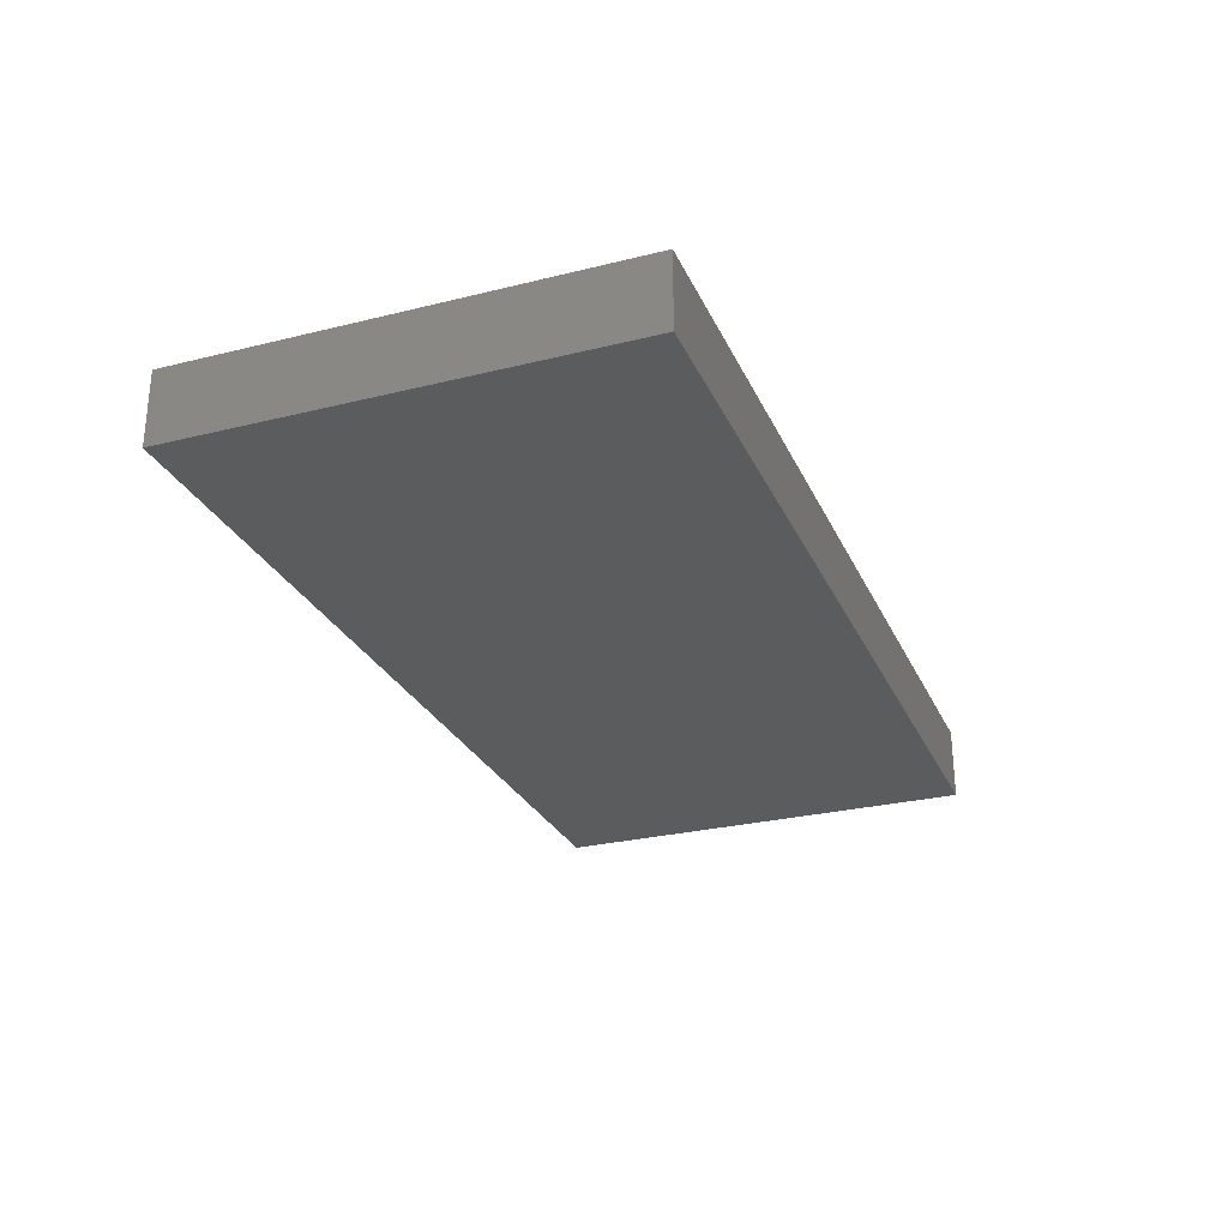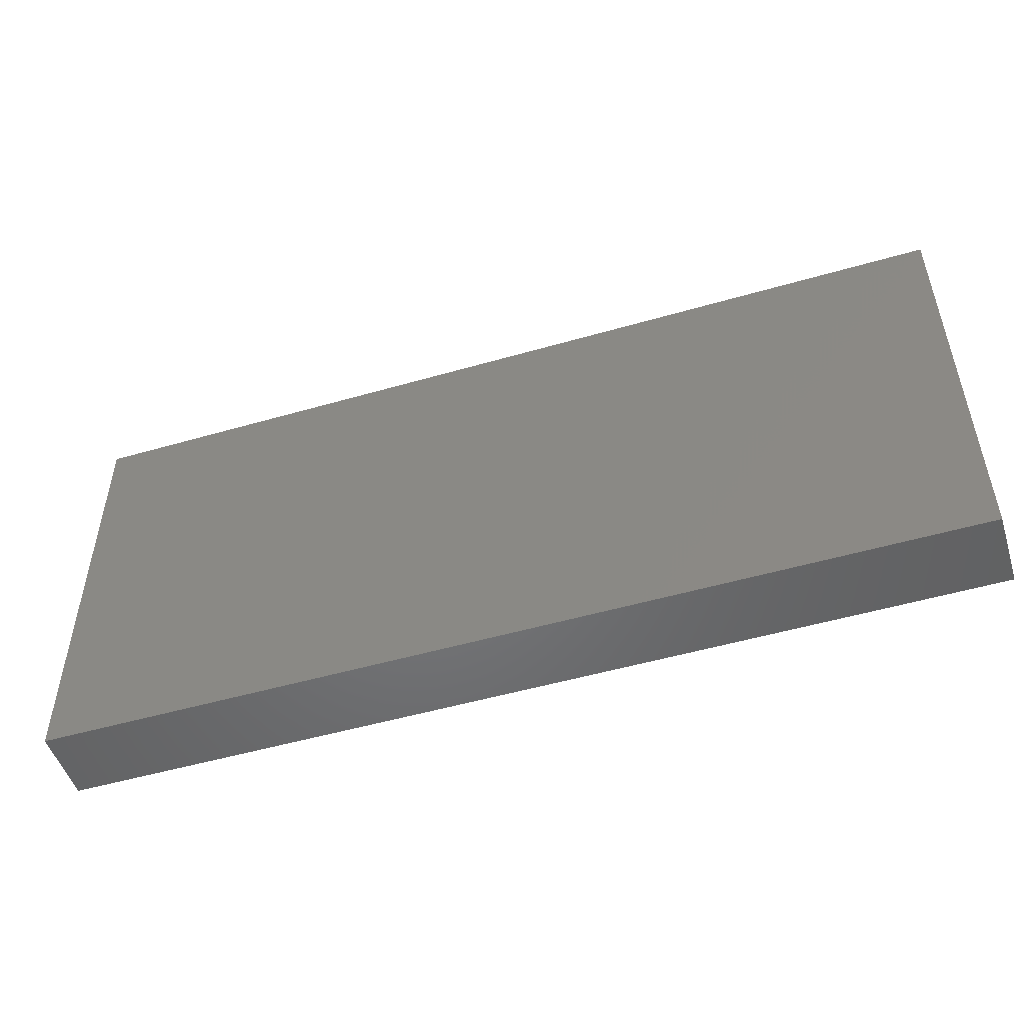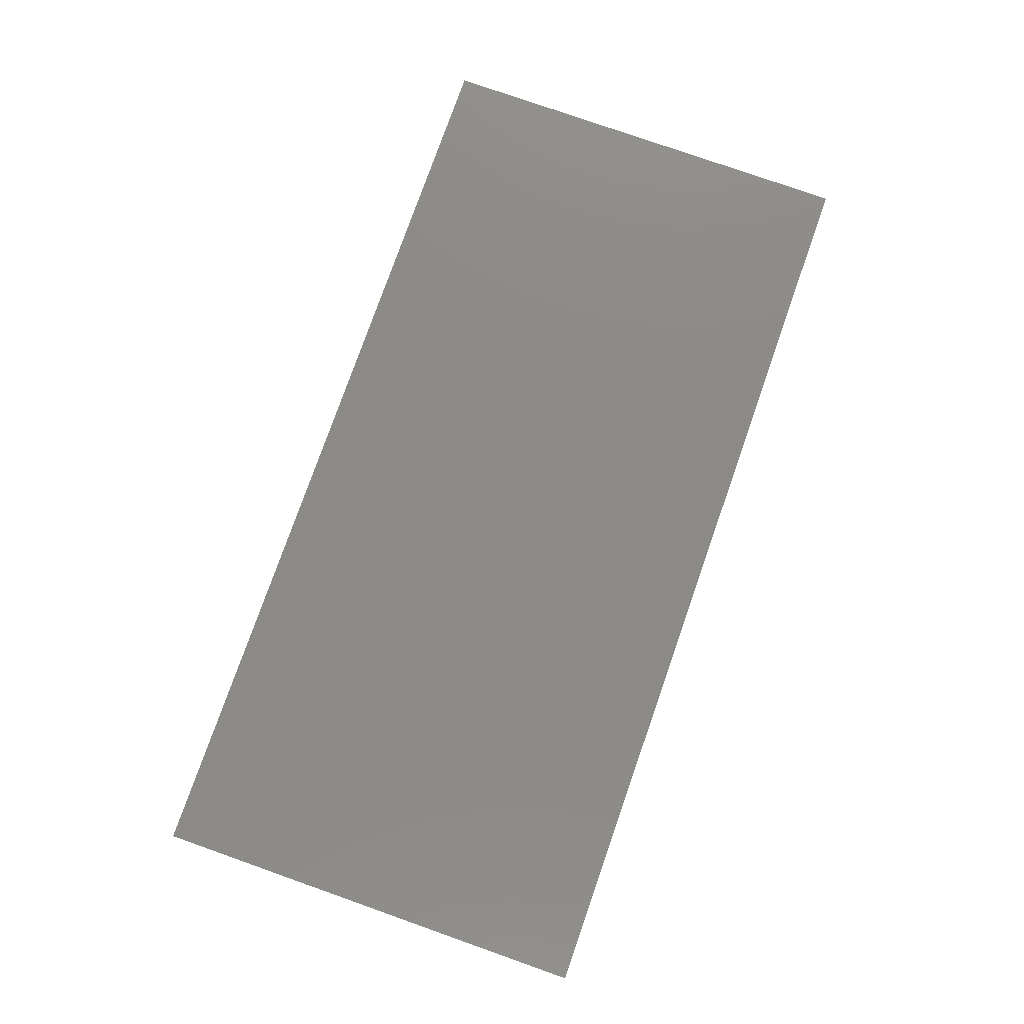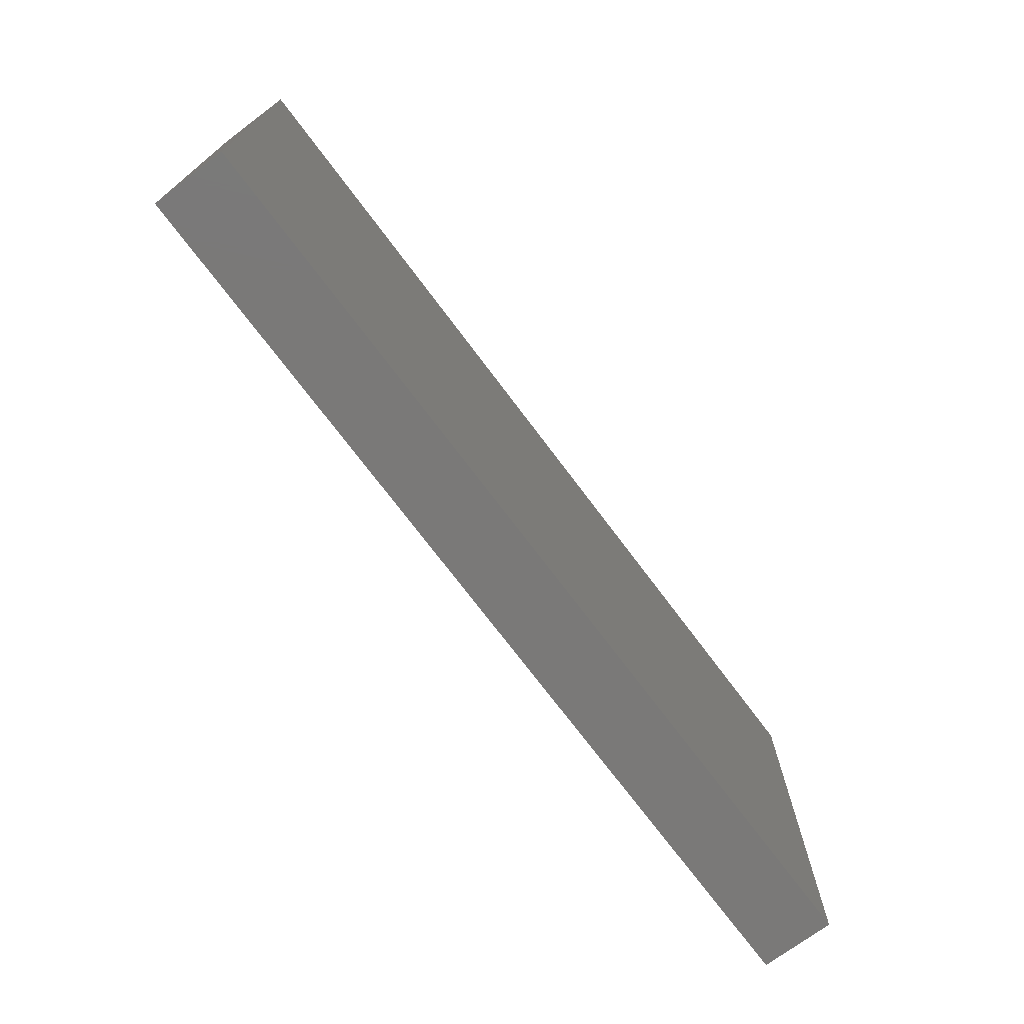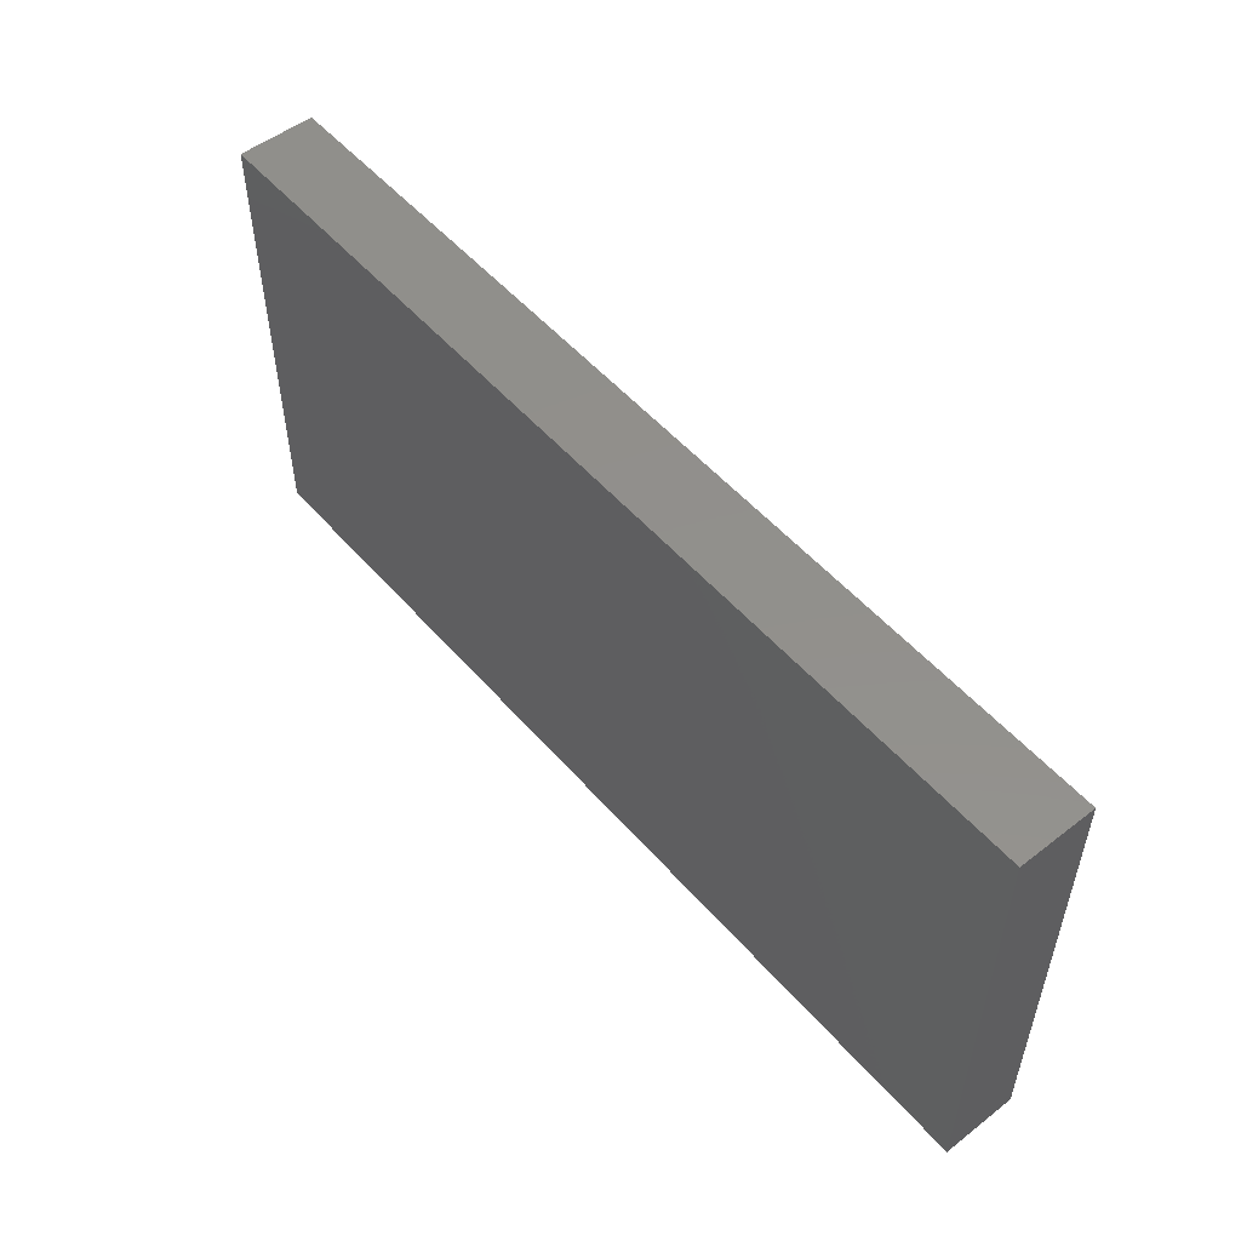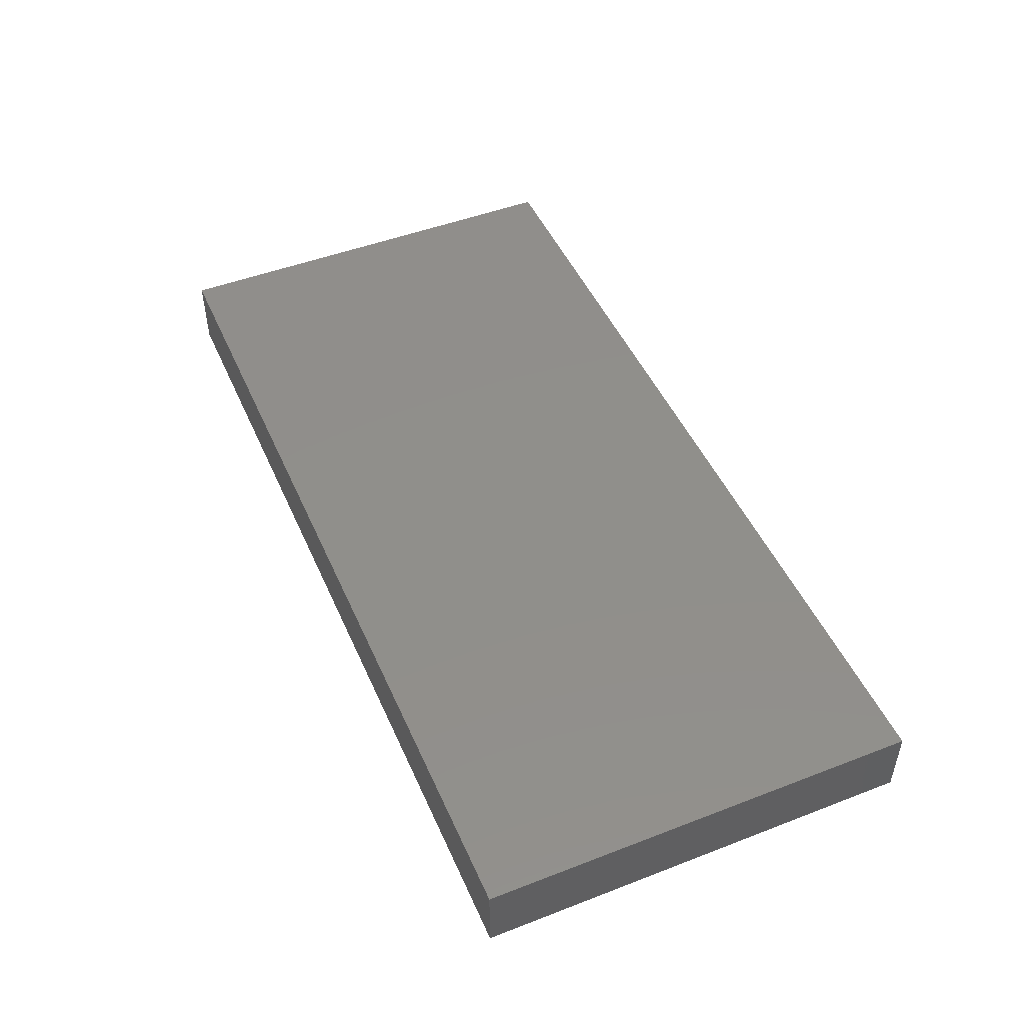
<metadata>
{"format":"stl","ext":"stl","renderer":"f3d","projection":"perspective","resolution":1024,"background":"white","views":[{"elev":-27.6,"azim":-69.2,"up":"+Z"},{"elev":-50.5,"azim":17.6,"up":"+Y"},{"elev":78.1,"azim":109.4,"up":"+Z"},{"elev":-72.4,"azim":126.8,"up":"+Y"},{"elev":52.5,"azim":-129.8,"up":"+Y"},{"elev":48.3,"azim":66.7,"up":"+Z"}]}
</metadata>
<code>
# stl→obj: 10 verts, 16 faces
v 2.02e+04 1.406e+04 1.055e+04
v 2e+04 1.166e+04 1.055e+04
v 2e+04 1.406e+04 1.055e+04
v 2.5e+04 1.166e+04 1.055e+04
v 2.5e+04 1.406e+04 1.055e+04
v 2e+04 1.406e+04 1.095e+04
v 2e+04 1.166e+04 1.095e+04
v 2.5e+04 1.166e+04 1.095e+04
v 2.5e+04 1.406e+04 1.095e+04
v 2.02e+04 1.406e+04 1.095e+04
f 1 2 3
f 2 1 4
f 4 1 5
f 6 2 7
f 2 6 3
f 8 2 4
f 2 8 7
f 5 8 4
f 8 5 9
f 6 1 3
f 1 6 10
f 8 6 7
f 6 8 10
f 10 8 9
f 10 5 1
f 5 10 9

</code>
